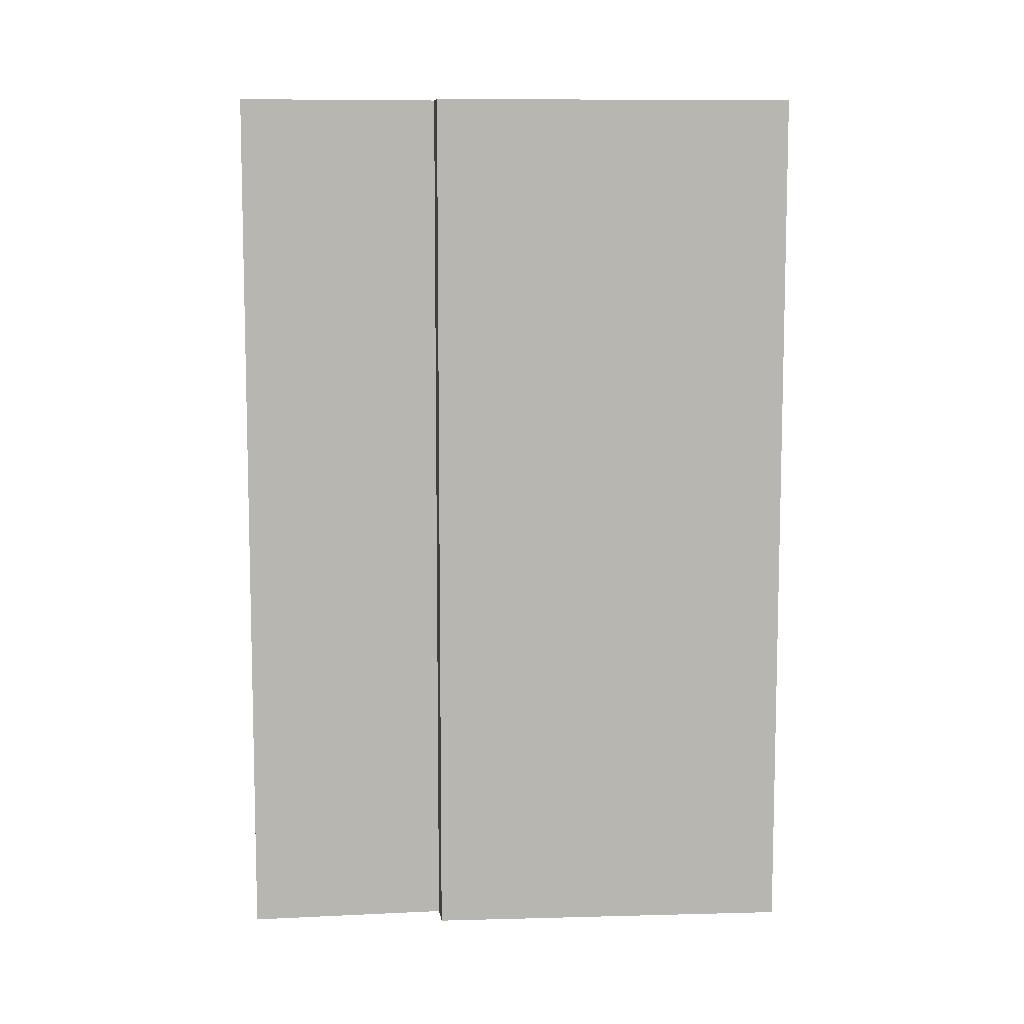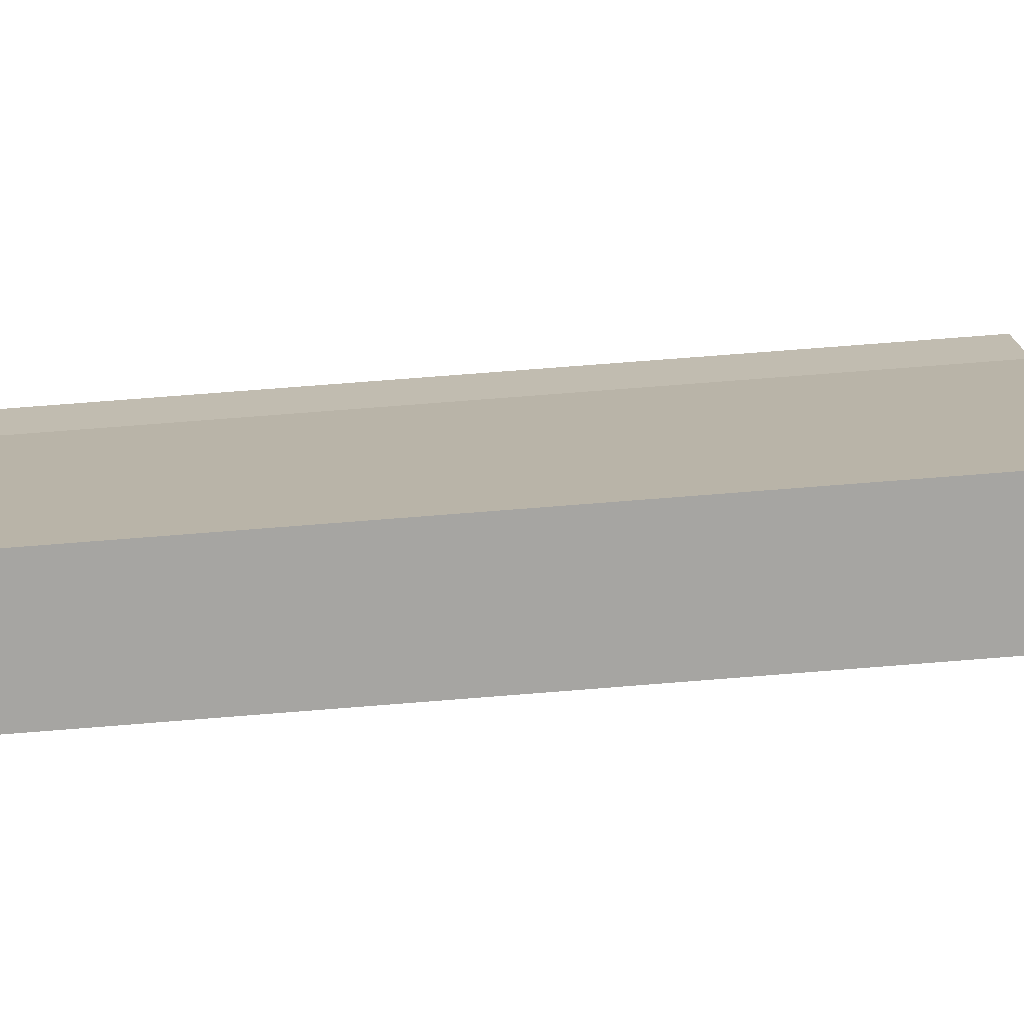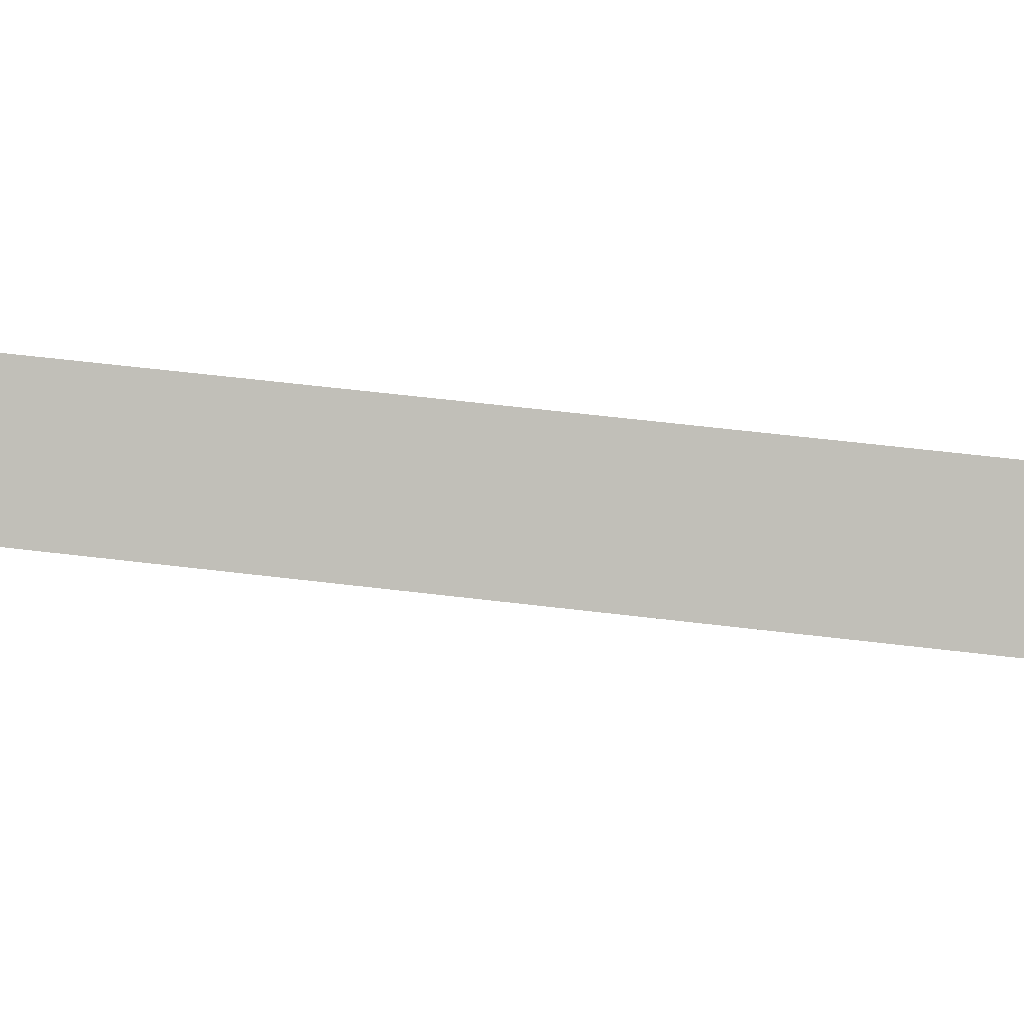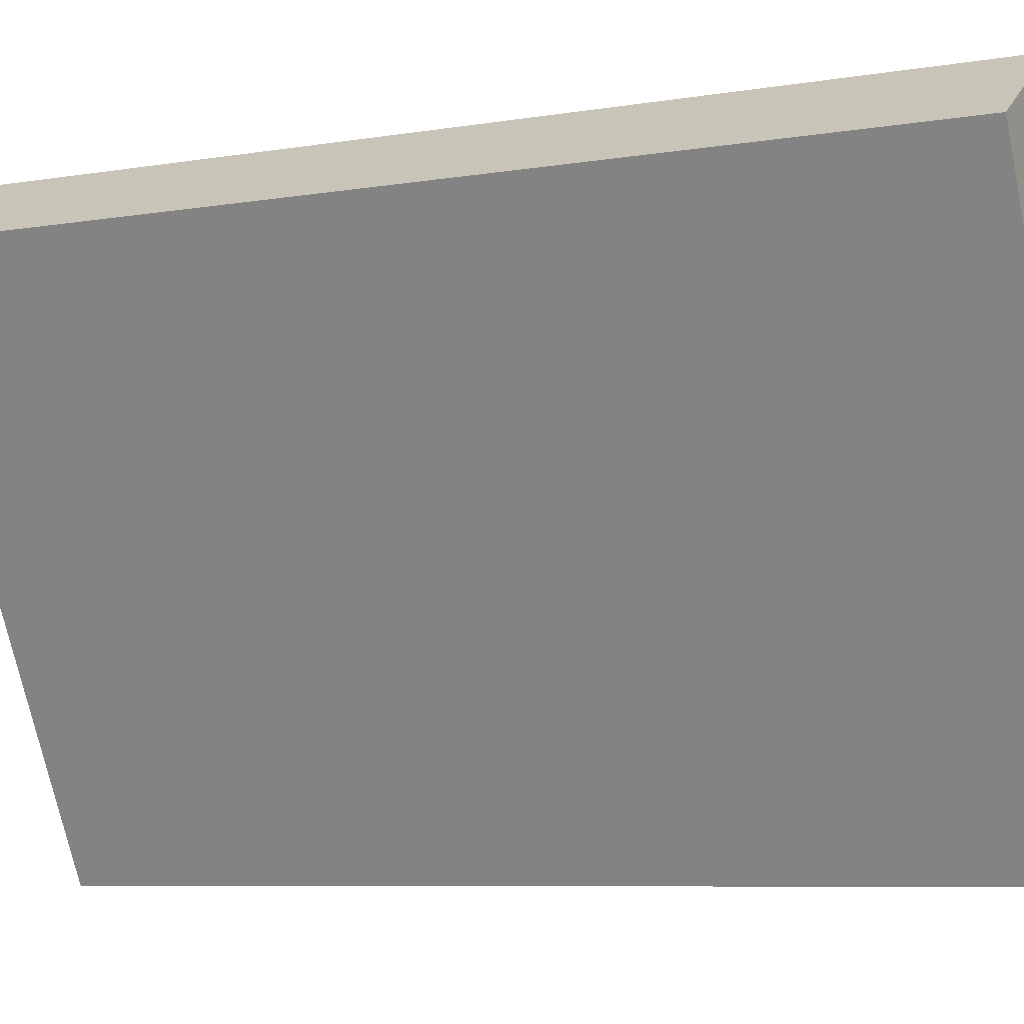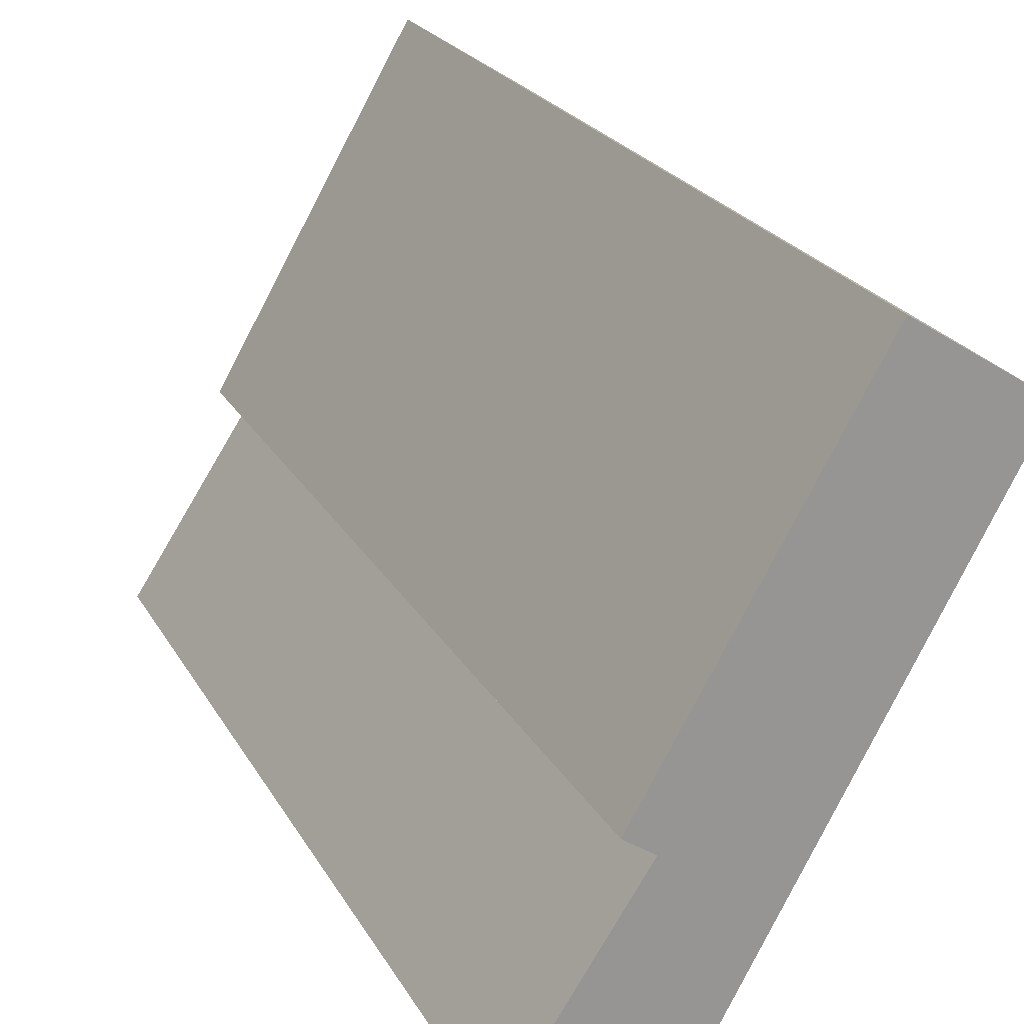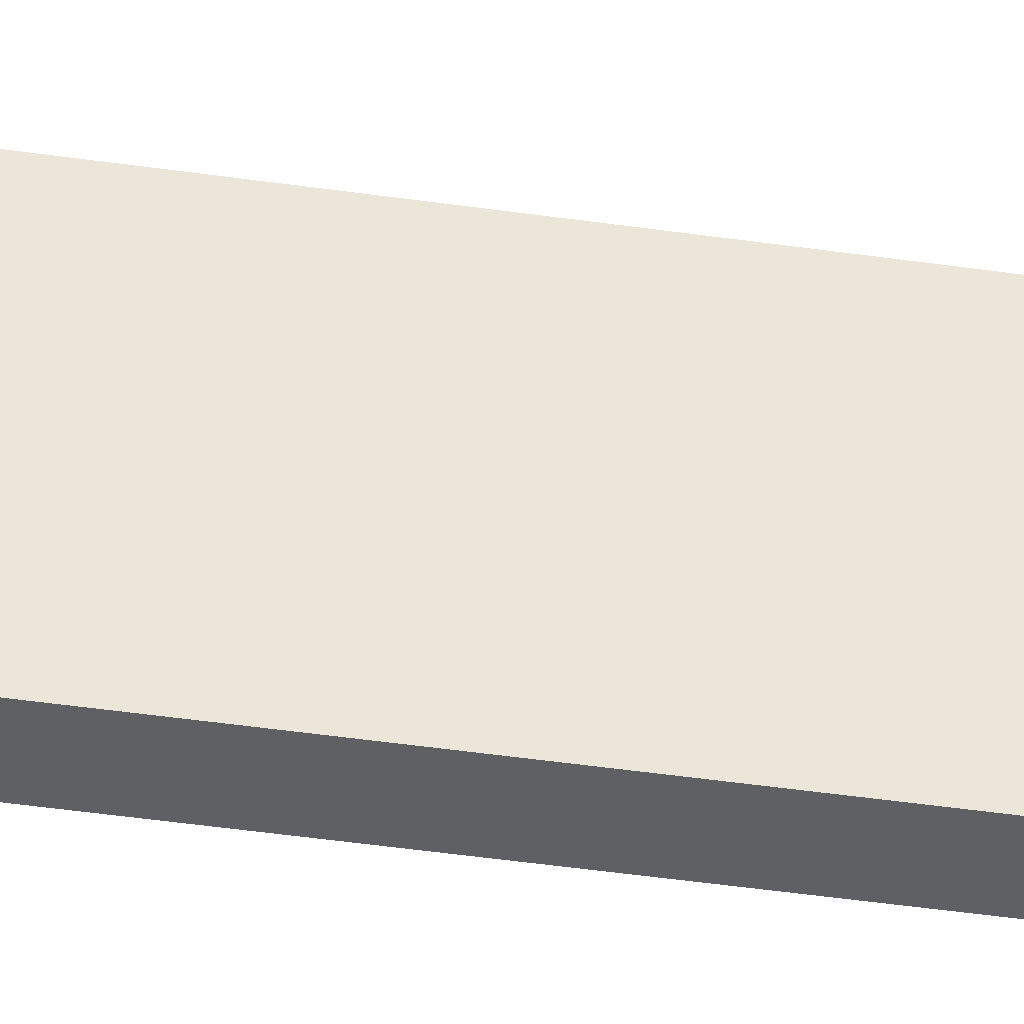
<metadata>
{"format":"obj","ext":"obj","renderer":"f3d","projection":"perspective","resolution":1024,"background":"white","views":[{"elev":8.8,"azim":-64.4,"up":"+Y"},{"elev":74.1,"azim":85.5,"up":"+Z"},{"elev":60.6,"azim":97.0,"up":"+Z"},{"elev":-7.4,"azim":115.5,"up":"+Z"},{"elev":22.1,"azim":-21.7,"up":"+Z"},{"elev":-72.7,"azim":82.9,"up":"+Z"}]}
</metadata>
<code>
v  2.755 9.149 5.207
v  1.132 9.149 1.74
v  0.872 9.149 1.911
v  1.071 9.149 -0.638
v  0 9.149 5.602e-16
v  3.884 9.149 4.49
v  0 0 0
v  1.132 -1.065e-16 1.74
v  0.872 -1.17e-16 1.911
v  2.755 -3.188e-16 5.207
v  1.071 3.907e-17 -0.638
v  3.884 -2.749e-16 4.49
g defaultobject
f 1 2 3
f 2 4 5
f 4 2 6
f 6 2 1
f 7 2 5
f 2 7 8
f 9 1 3
f 1 9 10
f 8 3 2
f 3 8 9
f 11 5 4
f 5 11 7
f 10 6 1
f 6 10 12
f 12 4 6
f 4 12 11
f 9 12 10
f 12 9 8
f 12 8 11
f 11 8 7

</code>
